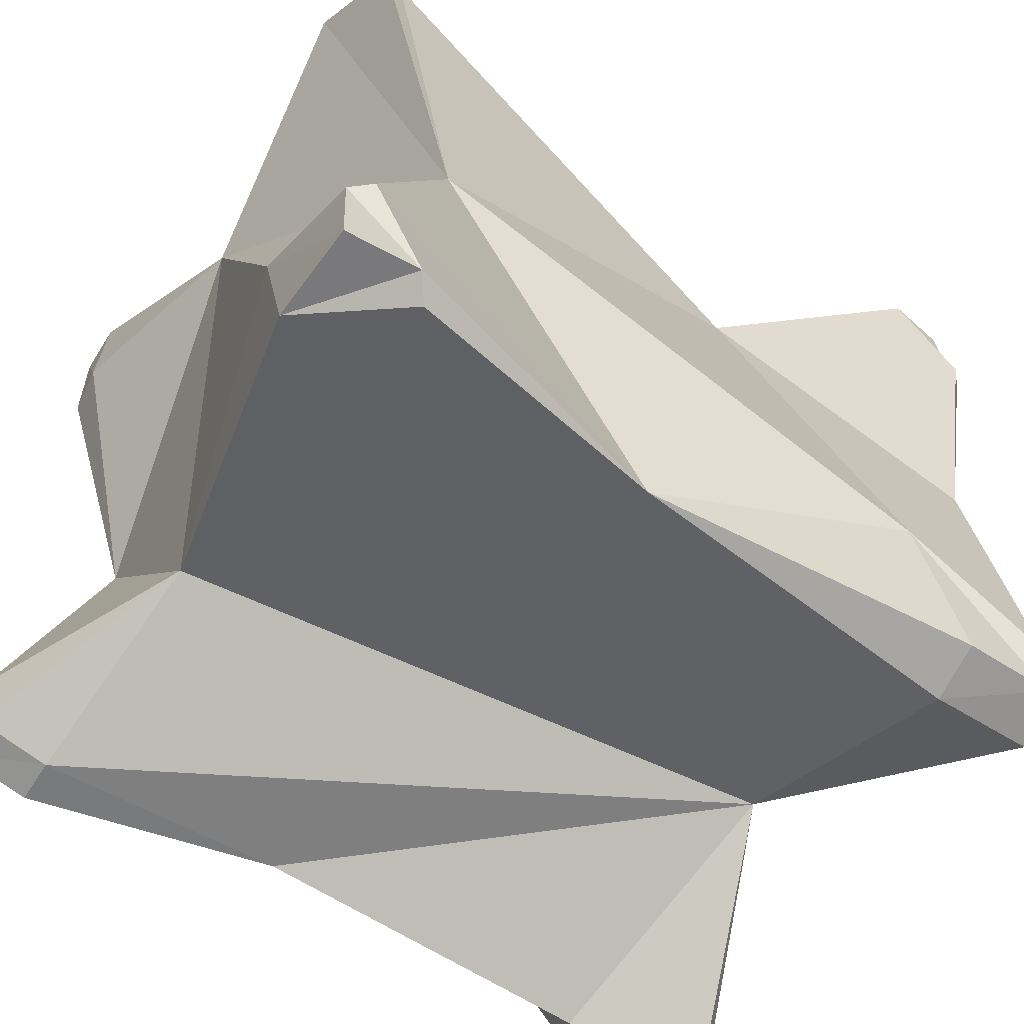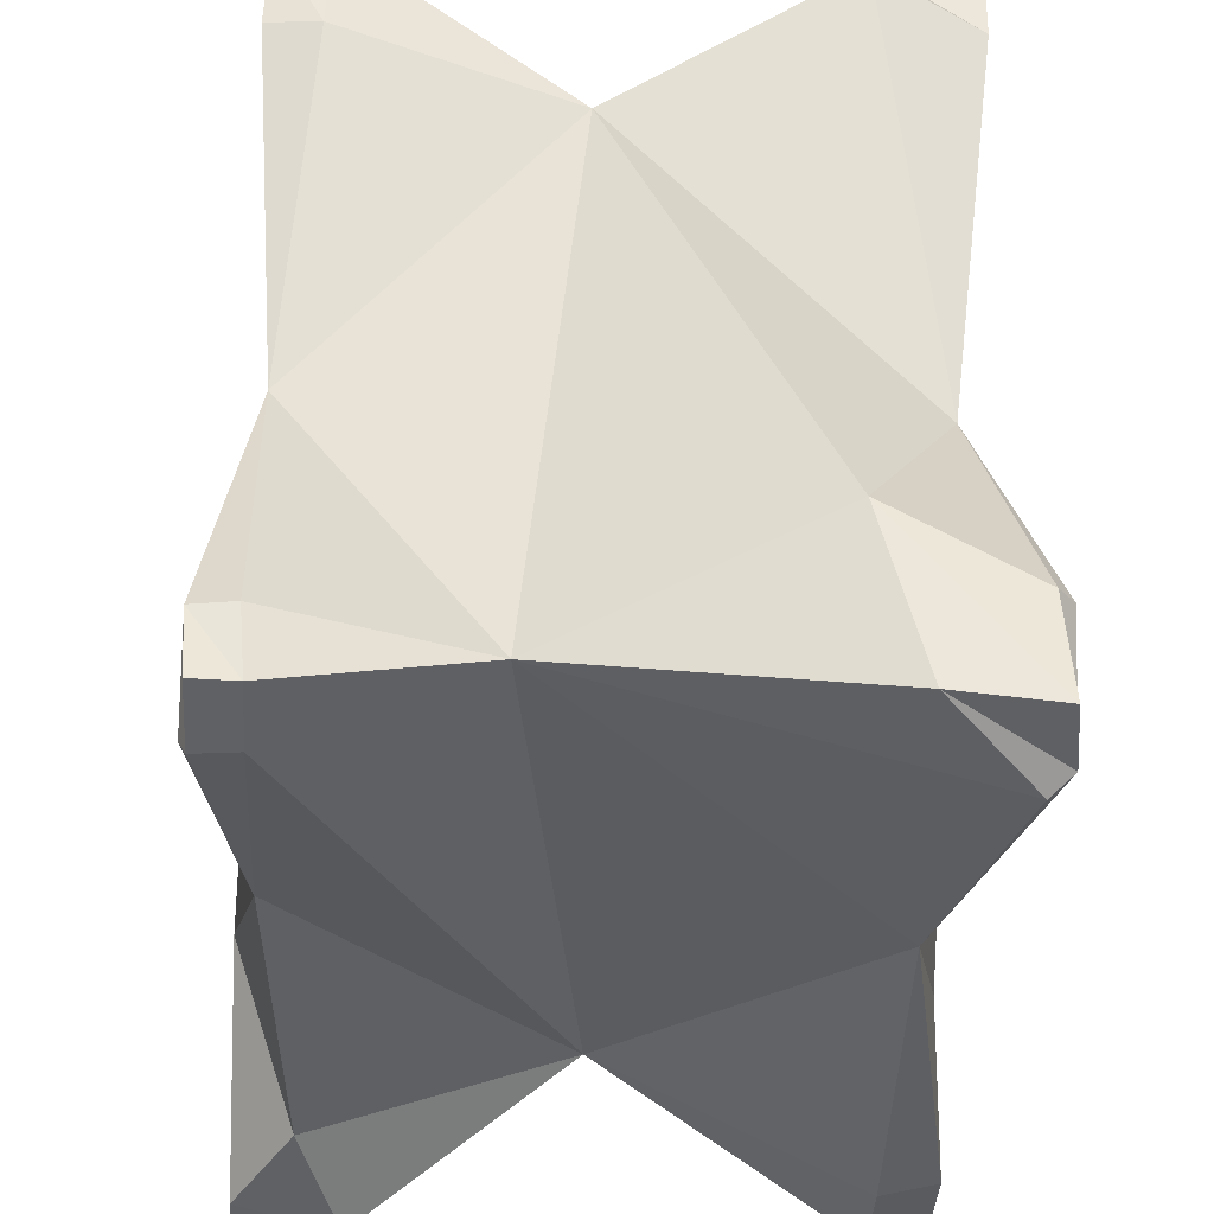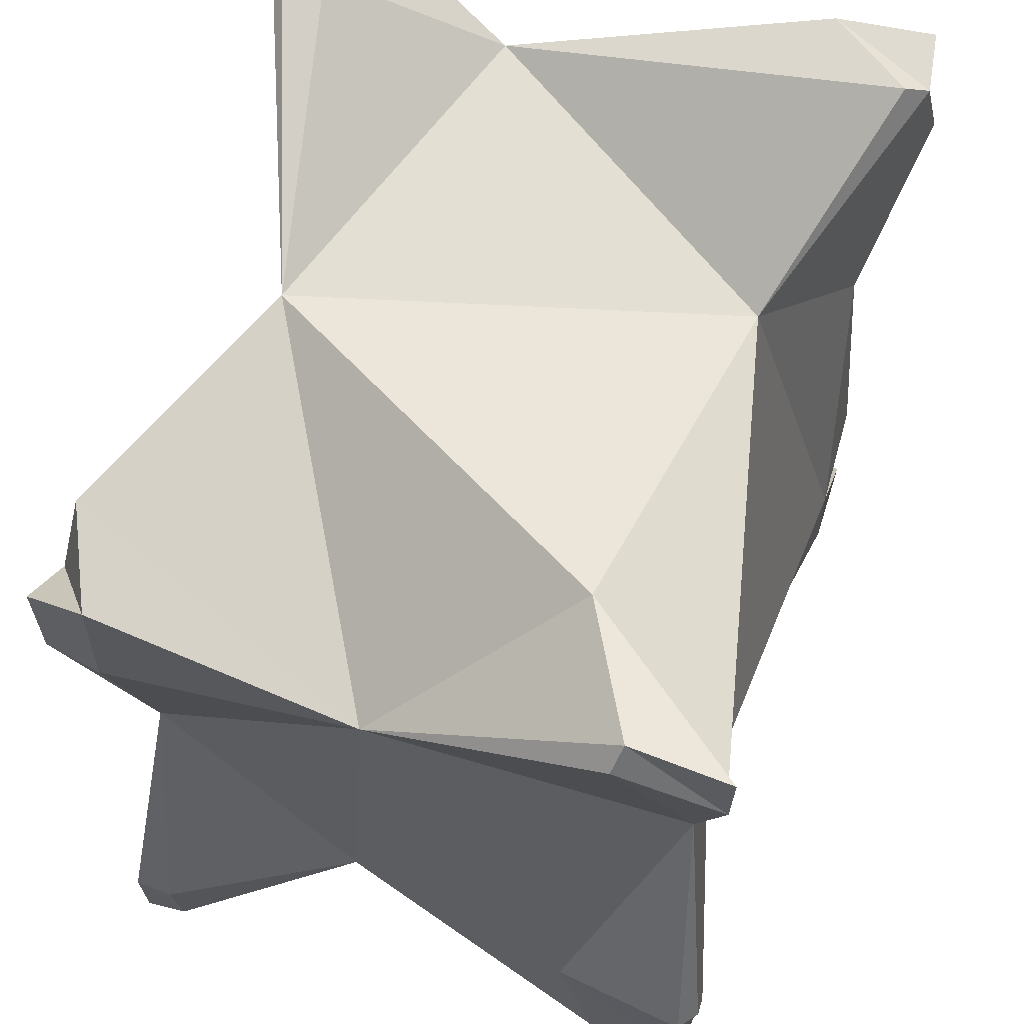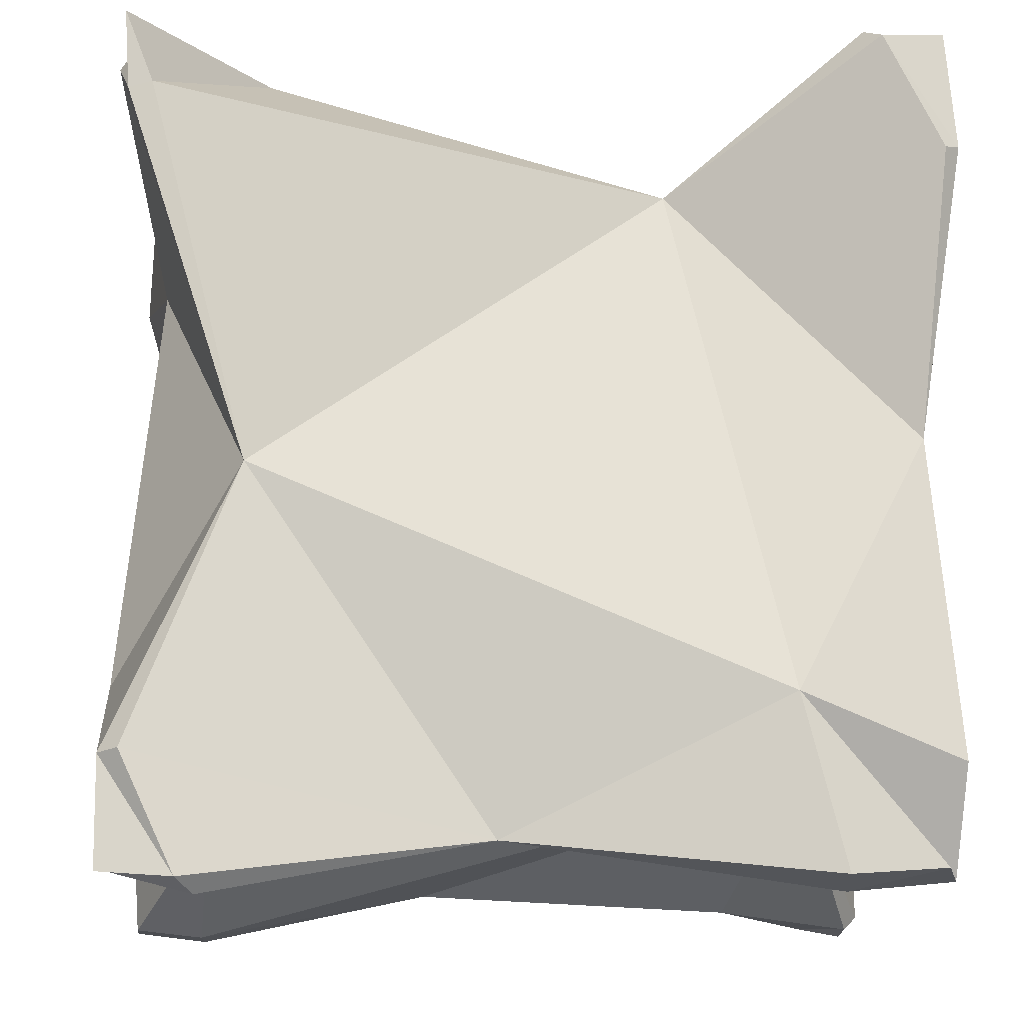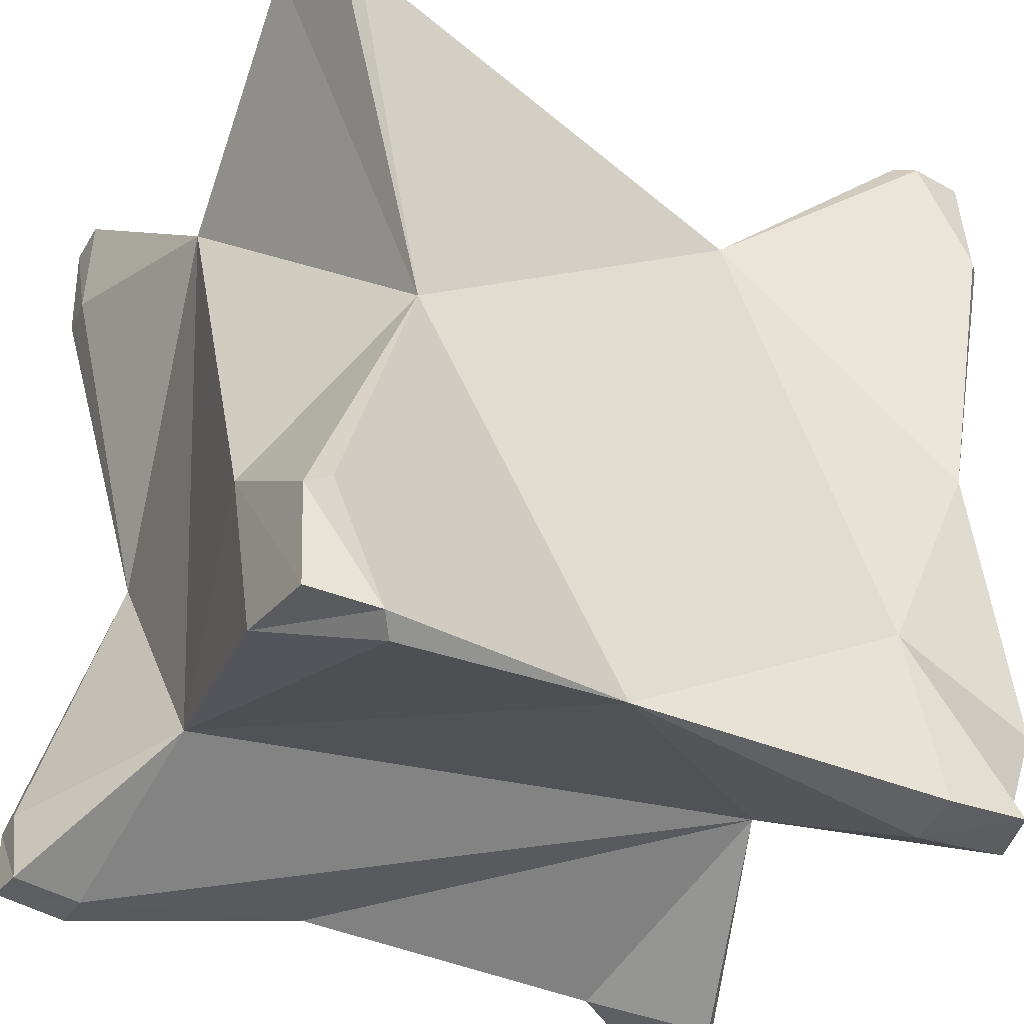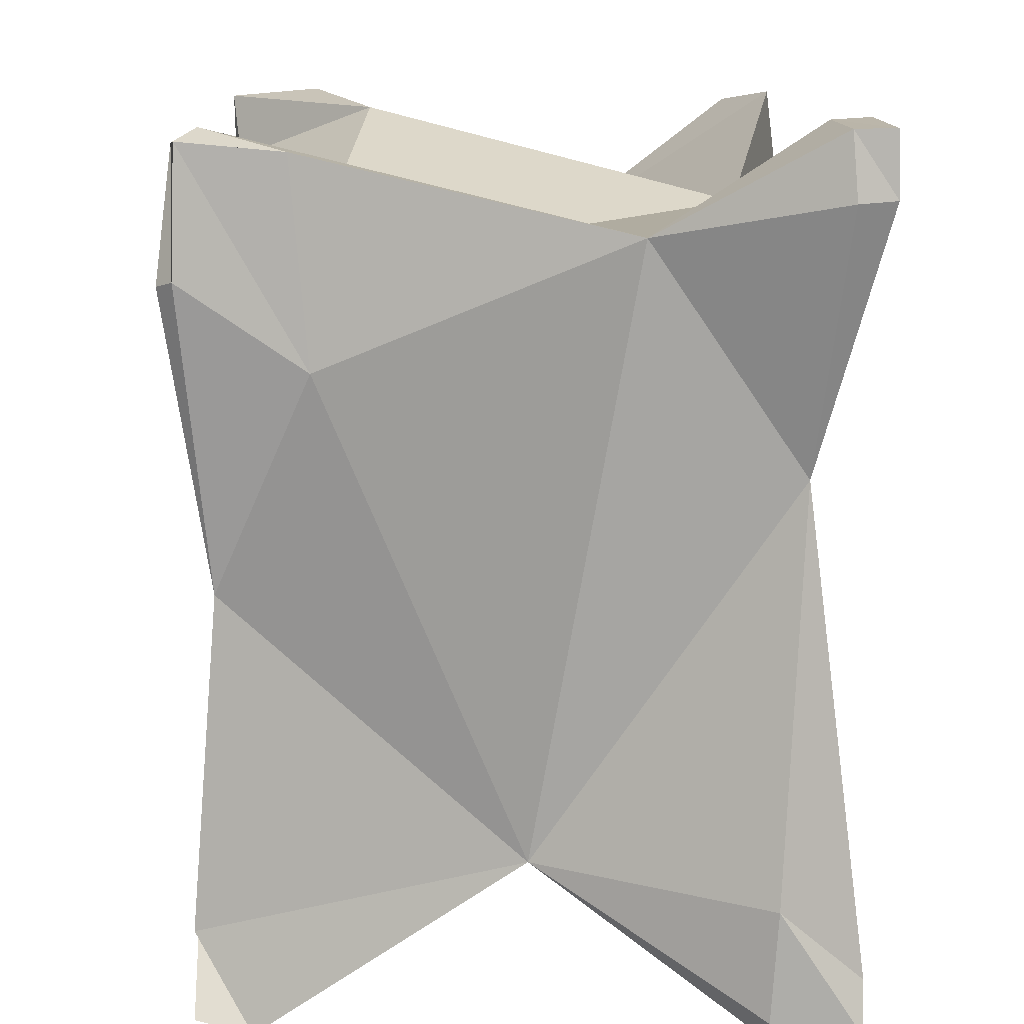
<metadata>
{"format":"obj","ext":"obj","renderer":"f3d","projection":"perspective","resolution":1024,"background":"white","views":[{"elev":-61.7,"azim":-36.4,"up":"+Z"},{"elev":-40.5,"azim":-93.7,"up":"+Z"},{"elev":62.5,"azim":-73.8,"up":"+Z"},{"elev":-14.0,"azim":-4.9,"up":"+Z"},{"elev":-35.7,"azim":-32.6,"up":"+Z"},{"elev":12.7,"azim":87.5,"up":"+Z"}]}
</metadata>
<code>
v  28.67 19.85 25.46
v  24.32 18.09 7.384
v  27.89 22.56 25.58
v  -27.94 19.98 -24.51
v  -21.24 20.37 -3.279
v  -27.63 22.78 -24.63
v  -27.67 -21.48 23.44
v  -26.1 -21.04 24.16
v  -28.01 -21.62 28.95
v  -19.36 -18.91 -1.592
v  9.414 -14.71 19.31
v  16.76 -21.85 -16.91
v  -28.01 -21.2 -21.44
v  -26.64 -22.4 -21.24
v  -27.9 -21.57 -28.87
v  -22.9 -22.36 -29.22
v  -2.451 -17.48 -26.27
v  19.74 -21.91 -28.67
v  26.13 -22.08 -28.24
v  26.04 -20.03 0.6483
v  28.84 -21.89 20.92
v  27.67 -22.96 20.52
v  28.18 -21.62 29.36
v  23.76 -22.16 28.97
v  -27.84 22.29 28.41
v  -23.31 22.4 23.68
v  -27.63 22.41 21.04
v  -0.06716 15.97 22.88
v  13.88 22.31 -16.15
v  20.21 22.15 30.19
v  19.21 22.56 28.89
v  27.65 22.43 29.99
v  26.97 22.08 -25.85
v  28.25 21.92 -29.25
v  25.06 21.9 -28.7
v  18.1 17.87 -27.76
v  -5.386 19.75 -26.53
v  -22.44 22.45 -29.96
v  -21.86 22.96 -28.81
v  -27.67 22.43 -29.34
v  -18.31 -10.35 28.57
v  -26 2.564 16.64
v  -27.57 -14.8 29.54
v  24.01 7.464 22.94
v  22.8 -20.57 29.85
v  28.19 -14.79 28.71
v  20.86 19.34 30.07
v  27.79 19.6 29.96
v  -21.41 21.39 29.54
v  -28.12 18.62 28.58
v  28.45 -13.64 15.21
v  20.97 0.1577 -19.53
v  27.66 -21.77 -21.37
v  27.46 -18.18 -28.75
v  28.38 16.21 -20.51
v  28.31 15.71 -28.27
v  20.27 -17.94 -29.42
v  -21.89 6.389 -22.57
v  -21.73 -20.9 -30.19
v  -27.75 -14.64 -28.16
v  -22.62 19.54 -29.85
v  -27.58 19.5 -29.31
v  27.24 14.88 -29.24
v  -28.04 -11.81 -15.65
v  -28.84 -14.29 27.8
v  -28.37 18.68 20.53
g Box001
f 1 2 3
f 4 5 6
f 7 8 9
f 10 8 7
f 8 10 11
f 12 11 10
f 10 13 14
f 13 15 16
f 14 16 17
f 17 12 10
f 12 17 18
f 12 18 19
f 11 12 20
f 20 21 22
f 21 23 24
f 22 24 11
f 25 26 27
f 26 5 27
f 5 26 28
f 29 5 28
f 28 30 31
f 30 32 3
f 31 3 2
f 2 29 28
f 33 29 2
f 34 35 29
f 35 36 29
f 36 37 29
f 5 29 37
f 37 38 39
f 38 40 6
f 39 6 5
f 9 8 41
f 41 42 43
f 41 11 28
f 11 44 28
f 44 11 45
f 11 24 45
f 24 23 46
f 28 44 47
f 47 44 48
f 32 30 47
f 28 47 30
f 28 26 49
f 26 25 50
f 49 50 42
f 42 41 28
f 23 21 51
f 21 20 51
f 51 44 46
f 51 20 52
f 51 52 44
f 20 12 53
f 12 19 54
f 53 54 52
f 44 52 2
f 55 2 52
f 56 55 52
f 34 33 55
f 3 32 48
f 1 48 44
f 1 44 2
f 19 18 57
f 17 57 18
f 57 52 54
f 57 17 52
f 17 58 52
f 58 17 59
f 17 16 59
f 16 15 60
f 52 58 61
f 61 58 62
f 40 38 61
f 37 61 38
f 52 37 36
f 36 35 63
f 35 34 56
f 63 56 52
f 15 13 64
f 13 10 64
f 64 58 60
f 64 10 42
f 64 42 58
f 10 7 65
f 7 9 43
f 65 43 42
f 58 42 5
f 66 5 42
f 66 42 50
f 25 27 66
f 5 66 27
f 6 40 62
f 4 62 58
f 4 58 5
f 11 41 8
f 16 14 13
f 17 10 14
f 24 22 21
f 11 20 22
f 3 31 30
f 2 28 31
f 2 55 33
f 29 33 34
f 6 39 38
f 5 37 39
f 41 43 9
f 45 46 44
f 46 45 24
f 47 48 32
f 50 49 26
f 42 28 49
f 51 46 23
f 54 53 12
f 52 20 53
f 55 56 34
f 48 1 3
f 57 54 19
f 59 60 58
f 60 59 16
f 61 37 52
f 61 62 40
f 63 52 36
f 56 63 35
f 64 60 15
f 65 42 10
f 43 65 7
f 66 50 25
f 62 4 6

</code>
